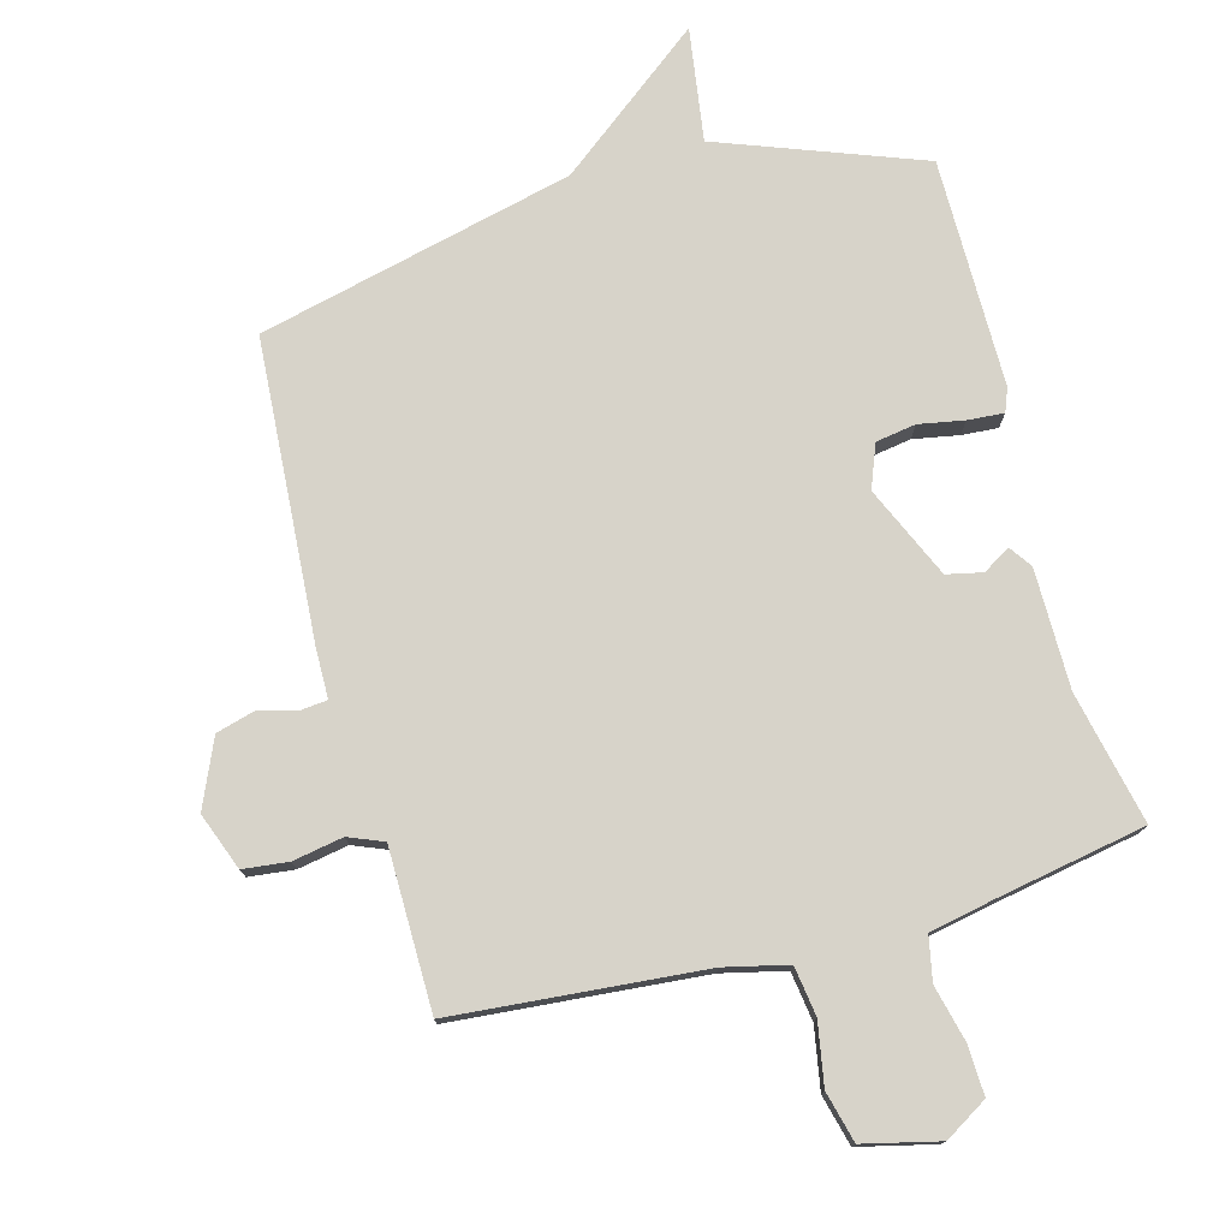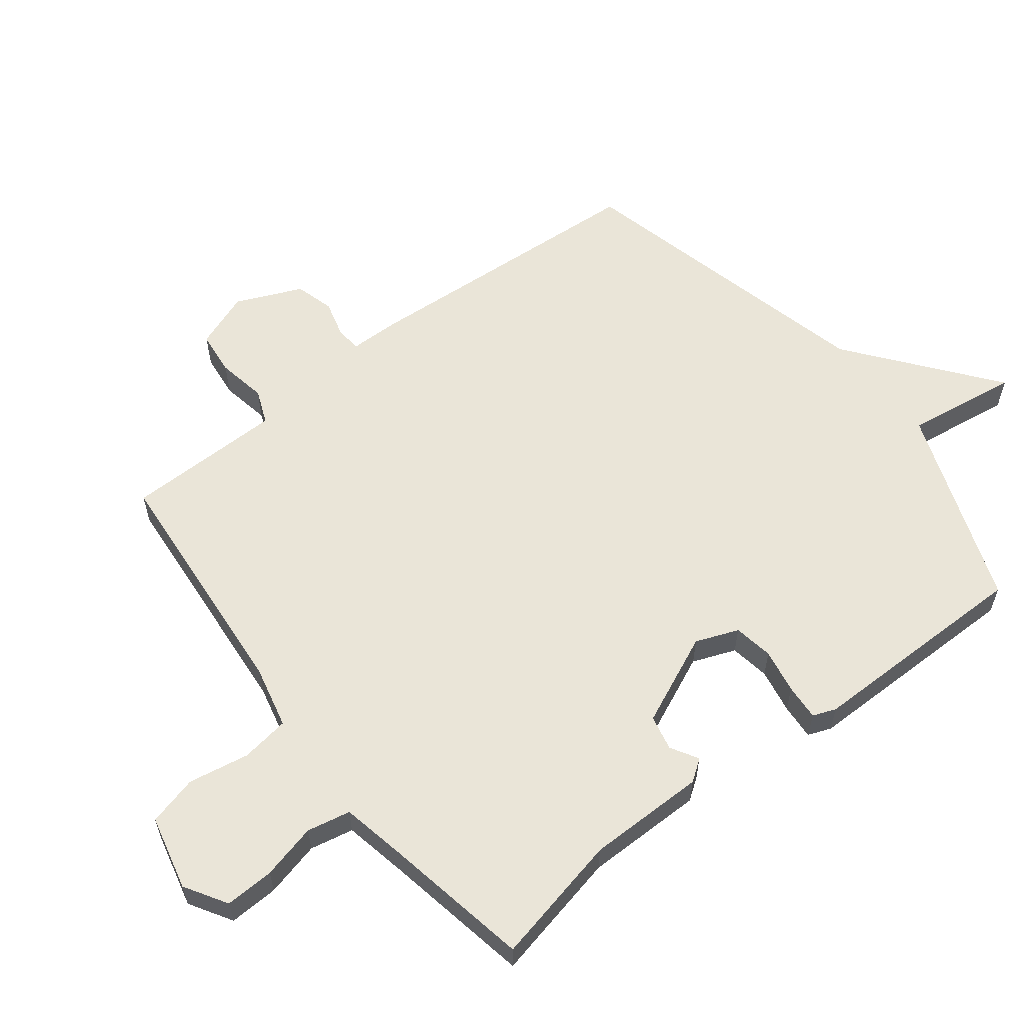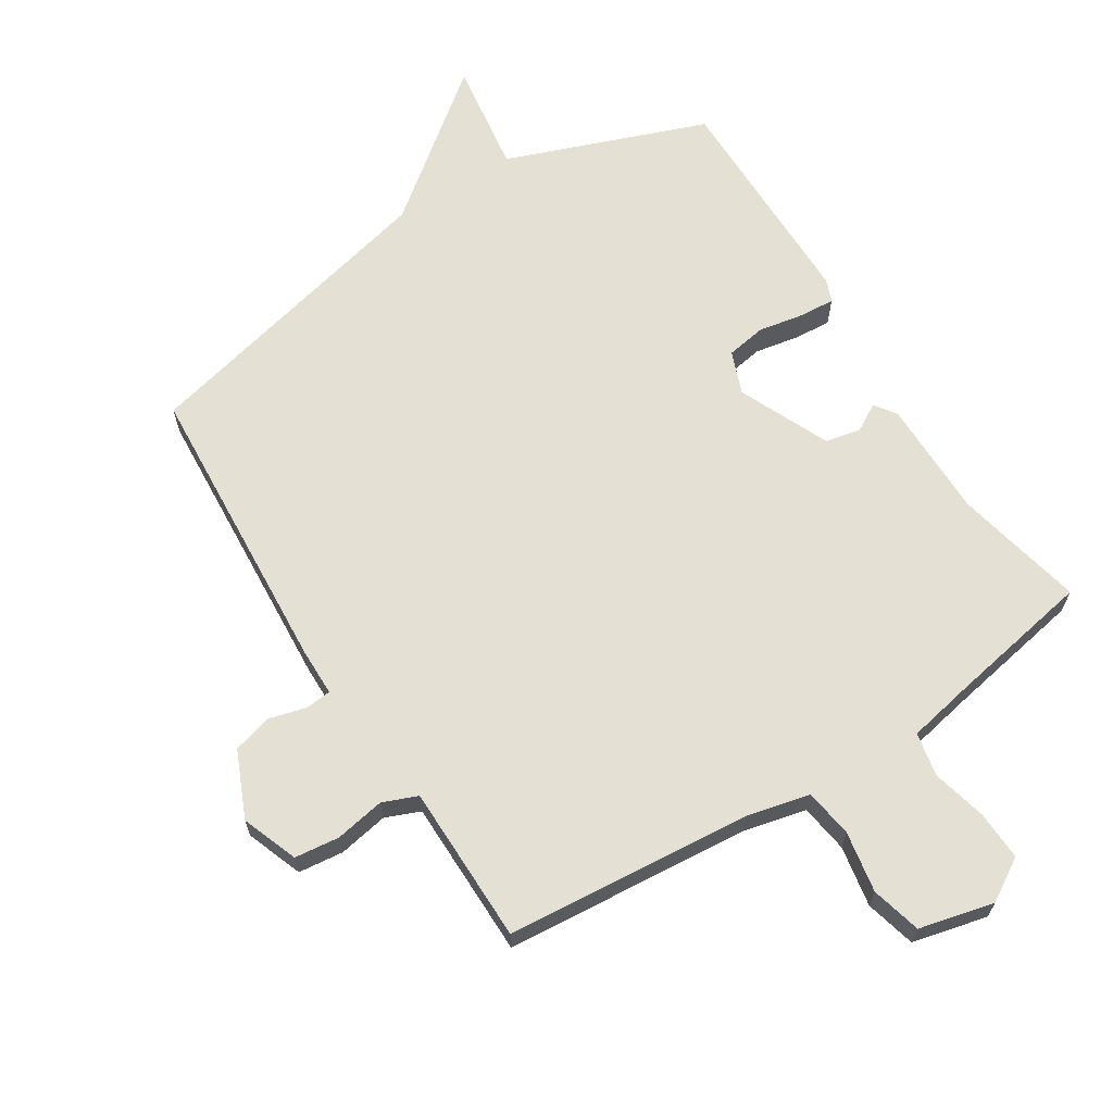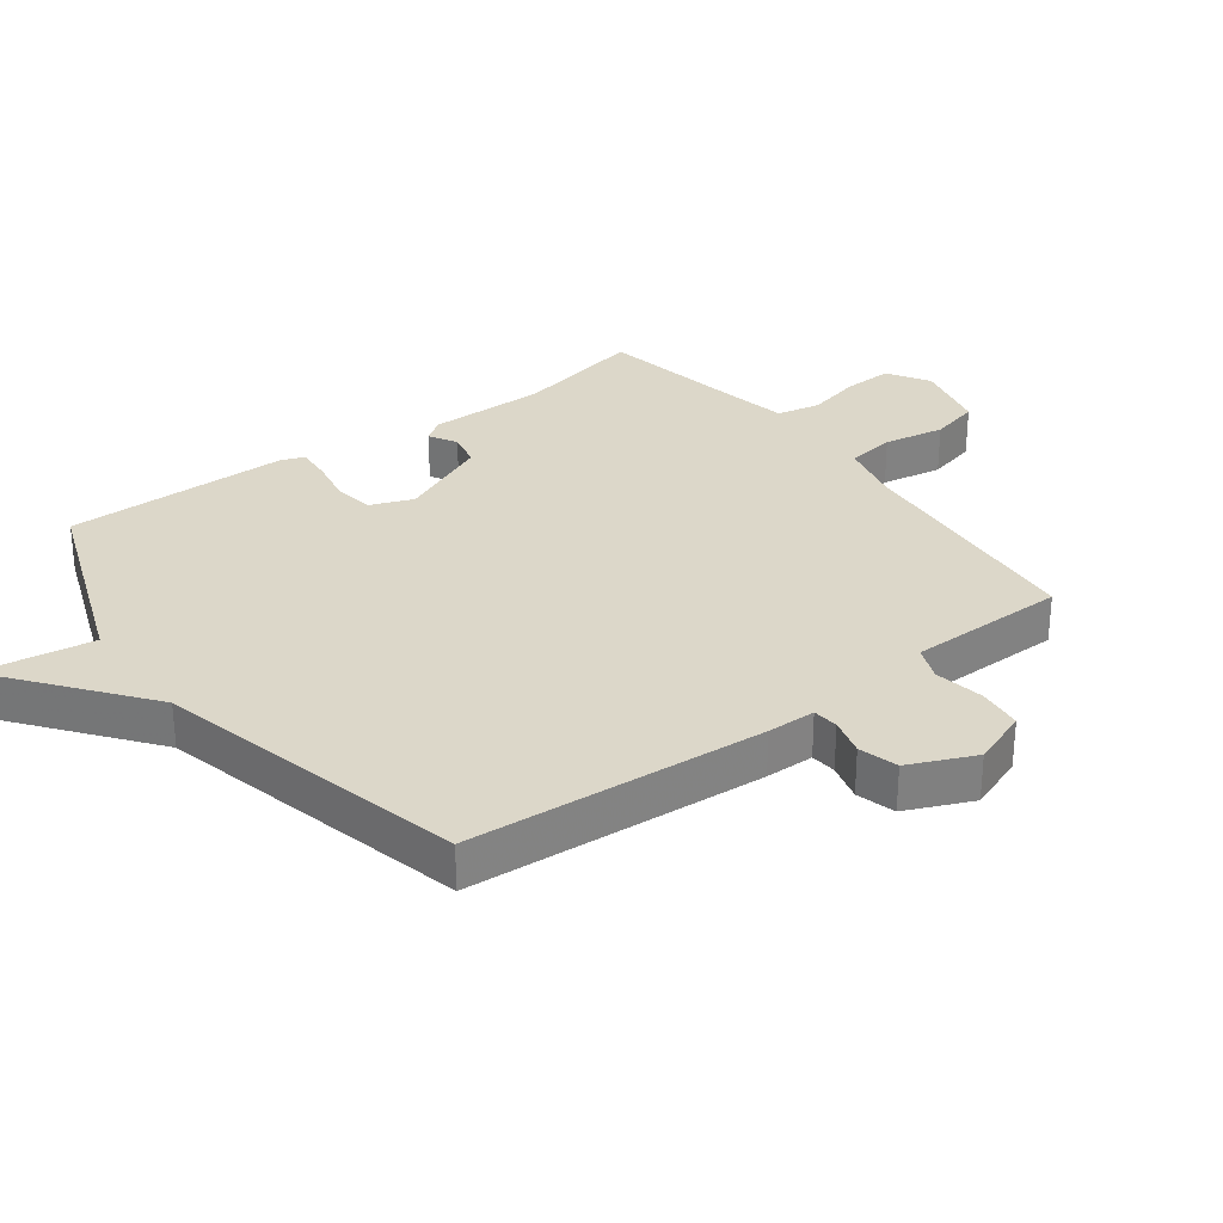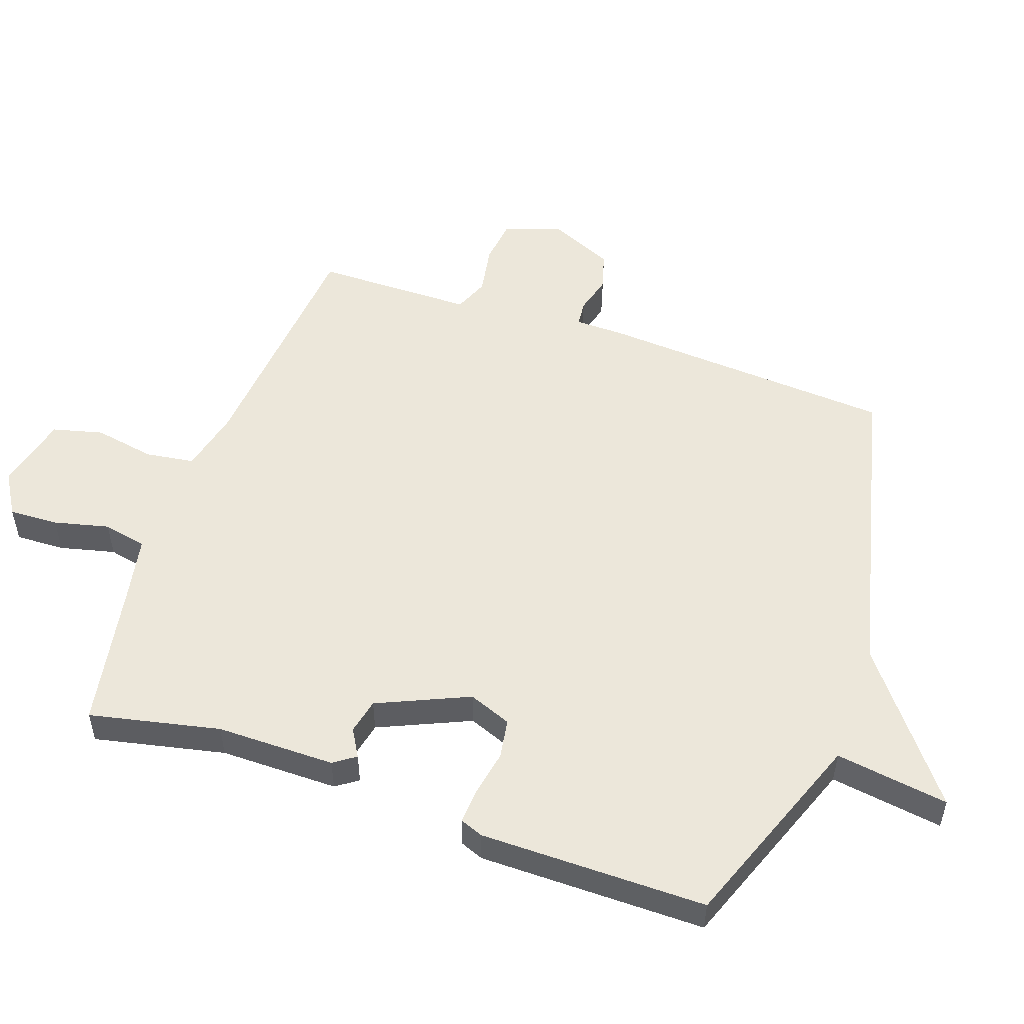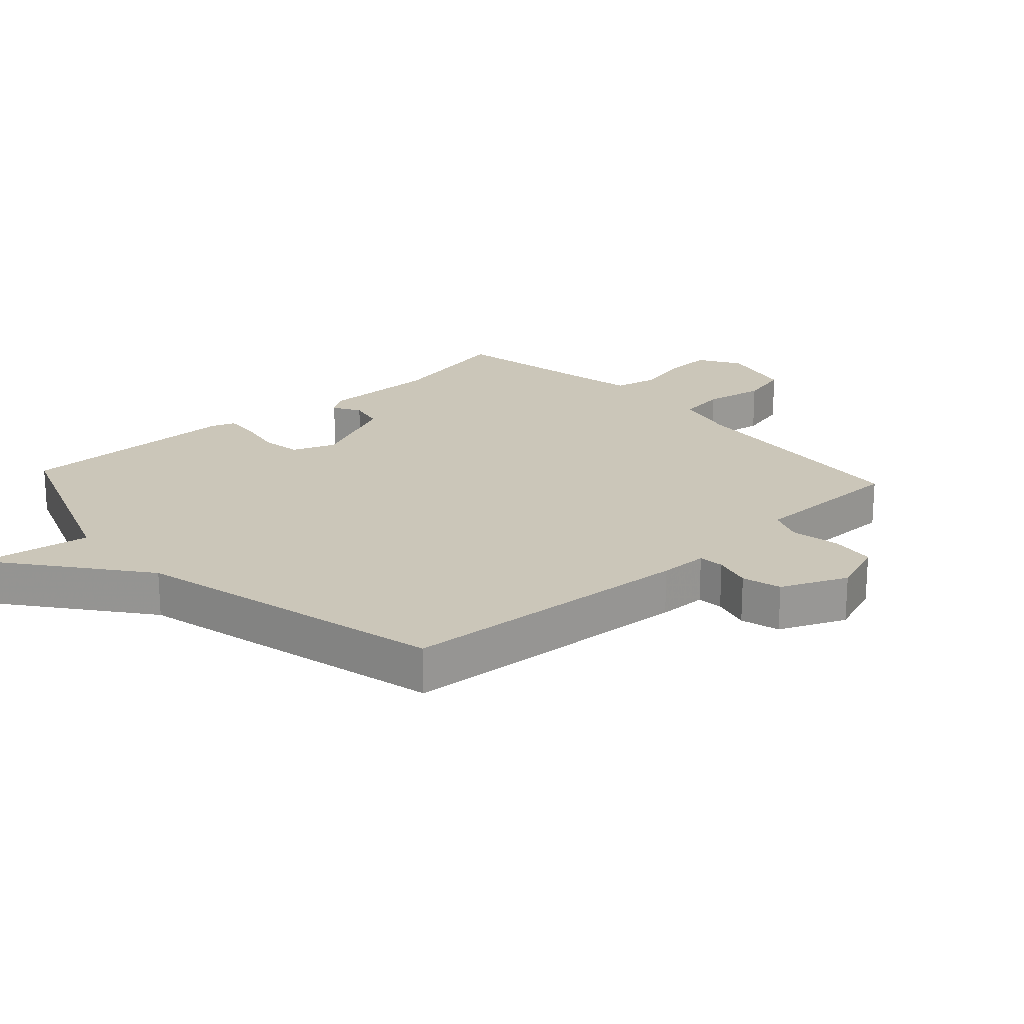
<metadata>
{"format":"obj","ext":"obj","renderer":"f3d","projection":"perspective","resolution":1024,"background":"white","views":[{"elev":76.2,"azim":-15.2,"up":"+Y"},{"elev":58.9,"azim":52.1,"up":"+Y"},{"elev":65.5,"azim":-32.3,"up":"+Y"},{"elev":30.3,"azim":-126.7,"up":"+Y"},{"elev":52.4,"azim":109.3,"up":"+Y"},{"elev":21.0,"azim":-132.4,"up":"+Y"}]}
</metadata>
<code>
v -0.5 0.07 -0.5
v -0.531 0.07 -0.036
v -0.532 0.07 0.04
v -0.572 0.07 0.044
v -0.631 0.07 0.028
v -0.692 0.07 0.045
v -0.737 0.07 0.148
v -0.704 0.07 0.236
v -0.634 0.07 0.244
v -0.556 0.07 0.23
v -0.502 0.07 0.252
v -0.501 0.07 0.371
v -0.5 0.07 0.5
v -0.115 0.07 0.533
v -0.017 0.07 0.556
v -0.006 0.07 0.632
v -0.023 0.07 0.727
v -0.003 0.07 0.805
v 0.114 0.07 0.833
v 0.18 0.07 0.793
v 0.177 0.07 0.716
v 0.156 0.07 0.63
v 0.17 0.07 0.562
v 0.271 0.07 0.542
v 0.5 0.07 0.5
v 0.456 0.07 0.297
v 0.456 0.07 0.112
v 0.432 0.07 0.078
v 0.389 0.07 0.103
v 0.334 0.07 0.091
v 0.271 0.07 -0.051
v 0.297 0.07 -0.118
v 0.359 0.07 -0.128
v 0.429 0.07 -0.115
v 0.485 0.07 -0.111
v 0.499 0.07 -0.147
v 0.5 0.07 -0.5
v 0.187 0.07 -0.617
v 0.213 0.07 -0.793
v -0.013 0.07 -0.617
v -0.5 0 -0.5
v -0.531 0 -0.036
v -0.532 0 0.04
v -0.572 0 0.044
v -0.631 0 0.028
v -0.692 0 0.045
v -0.737 0 0.148
v -0.704 0 0.236
v -0.634 0 0.244
v -0.556 0 0.23
v -0.502 0 0.252
v -0.501 0 0.371
v -0.5 0 0.5
v -0.115 0 0.533
v -0.017 0 0.556
v -0.006 0 0.632
v -0.023 0 0.727
v -0.003 0 0.805
v 0.114 0 0.833
v 0.18 0 0.793
v 0.177 0 0.716
v 0.156 0 0.63
v 0.17 0 0.562
v 0.271 0 0.542
v 0.5 0 0.5
v 0.456 0 0.297
v 0.456 0 0.112
v 0.432 0 0.078
v 0.389 0 0.103
v 0.334 0 0.091
v 0.271 0 -0.051
v 0.297 0 -0.118
v 0.359 0 -0.128
v 0.429 0 -0.115
v 0.485 0 -0.111
v 0.499 0 -0.147
v 0.5 0 -0.5
v 0.187 0 -0.617
v 0.213 0 -0.793
v -0.013 0 -0.617
f 38 39 40
f 38 40 1
f 37 38 1
f 36 37 1
f 35 36 1
f 34 35 1
f 33 34 1
f 32 33 1 2
f 31 32 2 3
f 30 31 3
f 29 30 3 4
f 26 27 28 29
f 26 29 4
f 25 26 4
f 24 25 4
f 4 5 6
f 24 4 6
f 23 24 6
f 22 23 6
f 20 21 22
f 19 20 22
f 18 19 22
f 17 18 22
f 16 17 22
f 15 16 22
f 15 22 6
f 14 15 6
f 12 13 14
f 11 12 14
f 11 14 6
f 10 11 6 7
f 7 8 9 10
f 80 79 78
f 41 80 78
f 41 78 77
f 41 77 76
f 41 76 75
f 41 75 74
f 41 74 73
f 42 41 73 72
f 43 42 72 71
f 43 71 70
f 44 43 70 69
f 69 68 67 66
f 44 69 66
f 44 66 65
f 44 65 64
f 46 45 44
f 46 44 64
f 46 64 63
f 46 63 62
f 62 61 60
f 62 60 59
f 62 59 58
f 62 58 57
f 62 57 56
f 62 56 55
f 46 62 55
f 46 55 54
f 54 53 52
f 54 52 51
f 46 54 51
f 47 46 51 50
f 50 49 48 47
f 1 41 42 2
f 2 42 43 3
f 3 43 44 4
f 4 44 45 5
f 5 45 46 6
f 6 46 47 7
f 7 47 48 8
f 8 48 49 9
f 9 49 50 10
f 10 50 51 11
f 11 51 52 12
f 12 52 53 13
f 13 53 54 14
f 14 54 55 15
f 15 55 56 16
f 16 56 57 17
f 17 57 58 18
f 18 58 59 19
f 19 59 60 20
f 20 60 61 21
f 21 61 62 22
f 22 62 63 23
f 23 63 64 24
f 24 64 65 25
f 25 65 66 26
f 26 66 67 27
f 27 67 68 28
f 28 68 69 29
f 29 69 70 30
f 30 70 71 31
f 31 71 72 32
f 32 72 73 33
f 33 73 74 34
f 34 74 75 35
f 35 75 76 36
f 36 76 77 37
f 37 77 78 38
f 38 78 79 39
f 39 79 80 40
f 40 80 41 1

</code>
